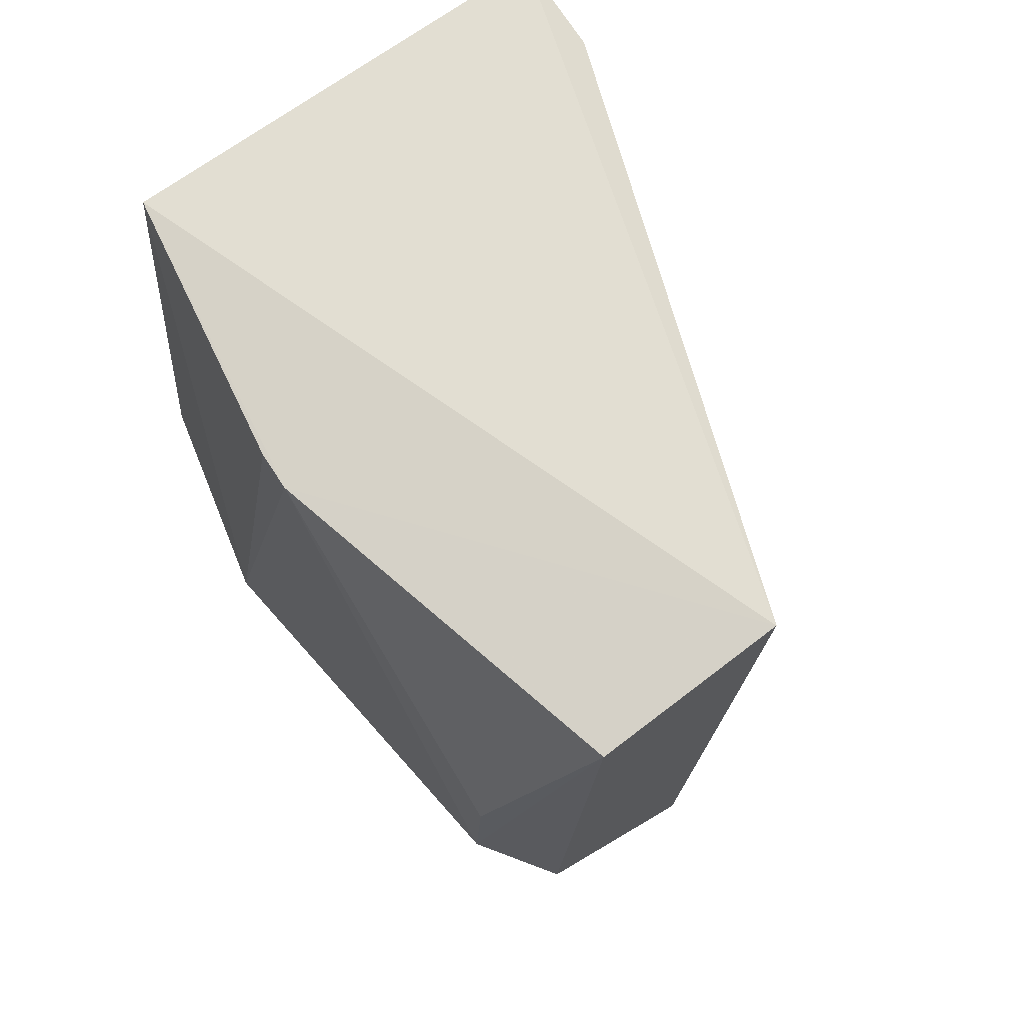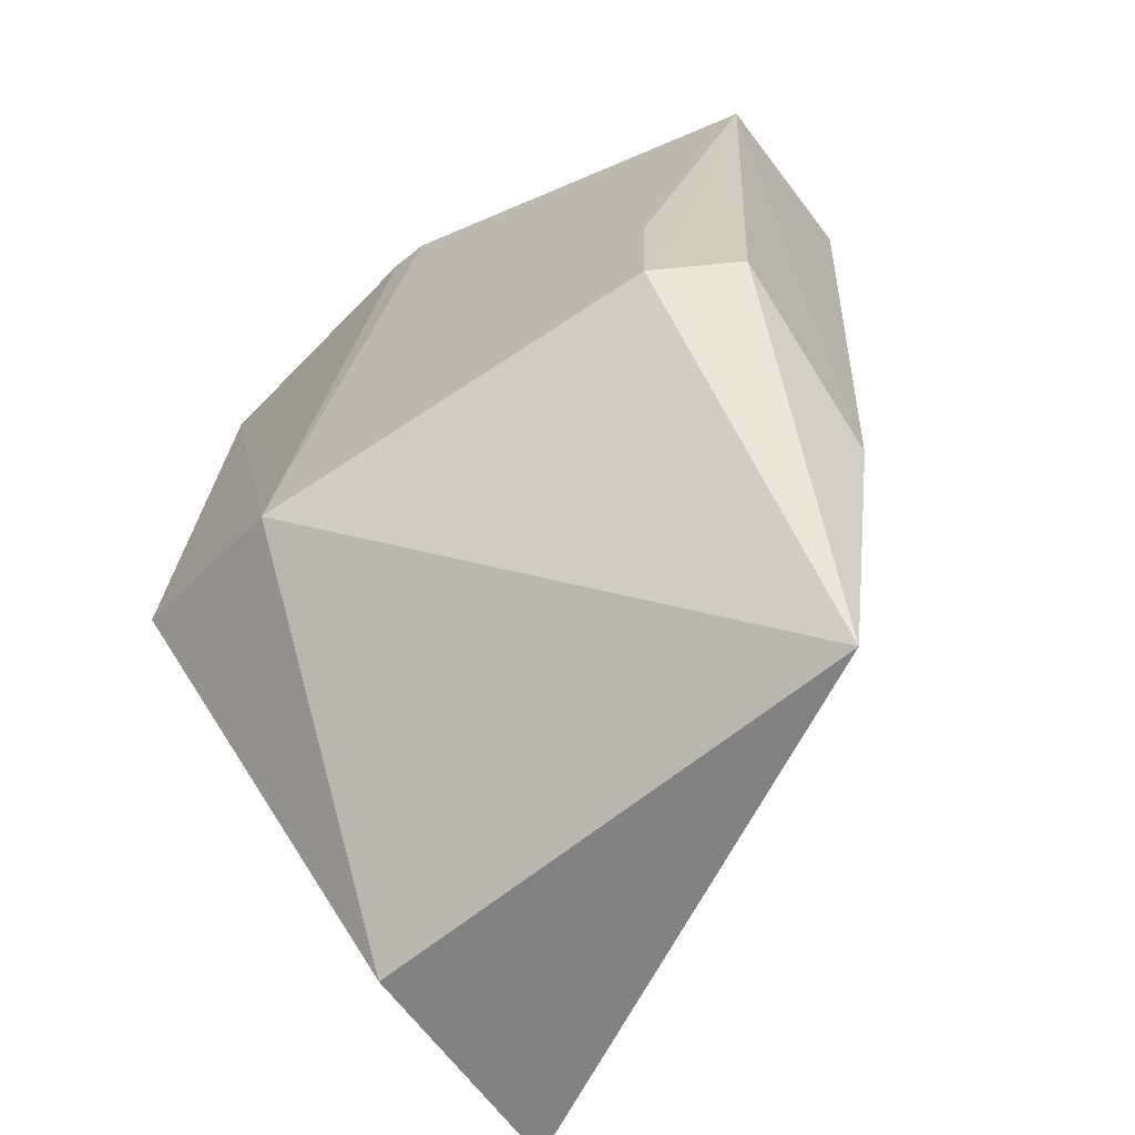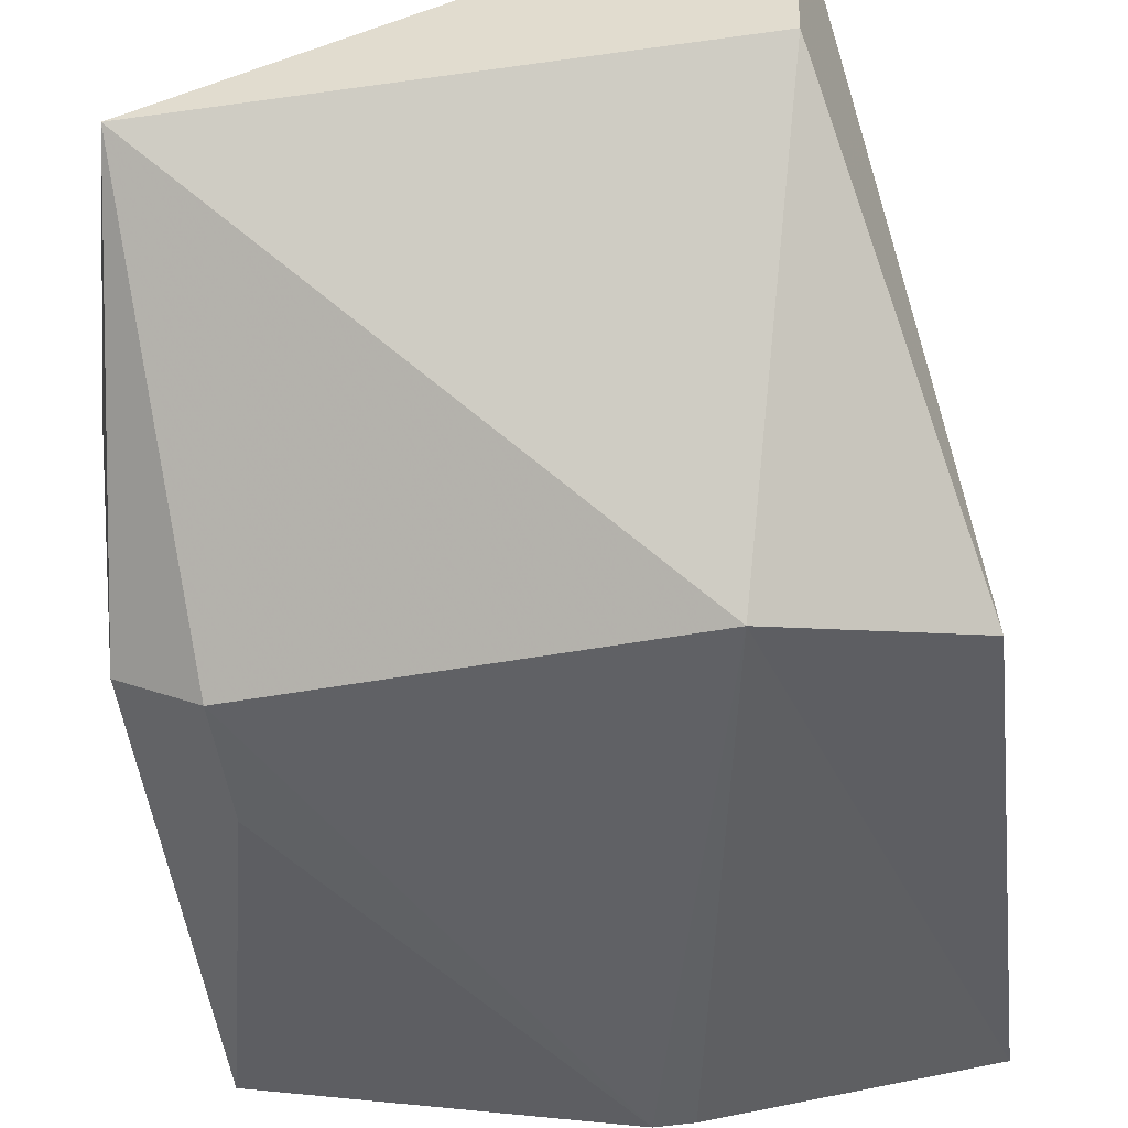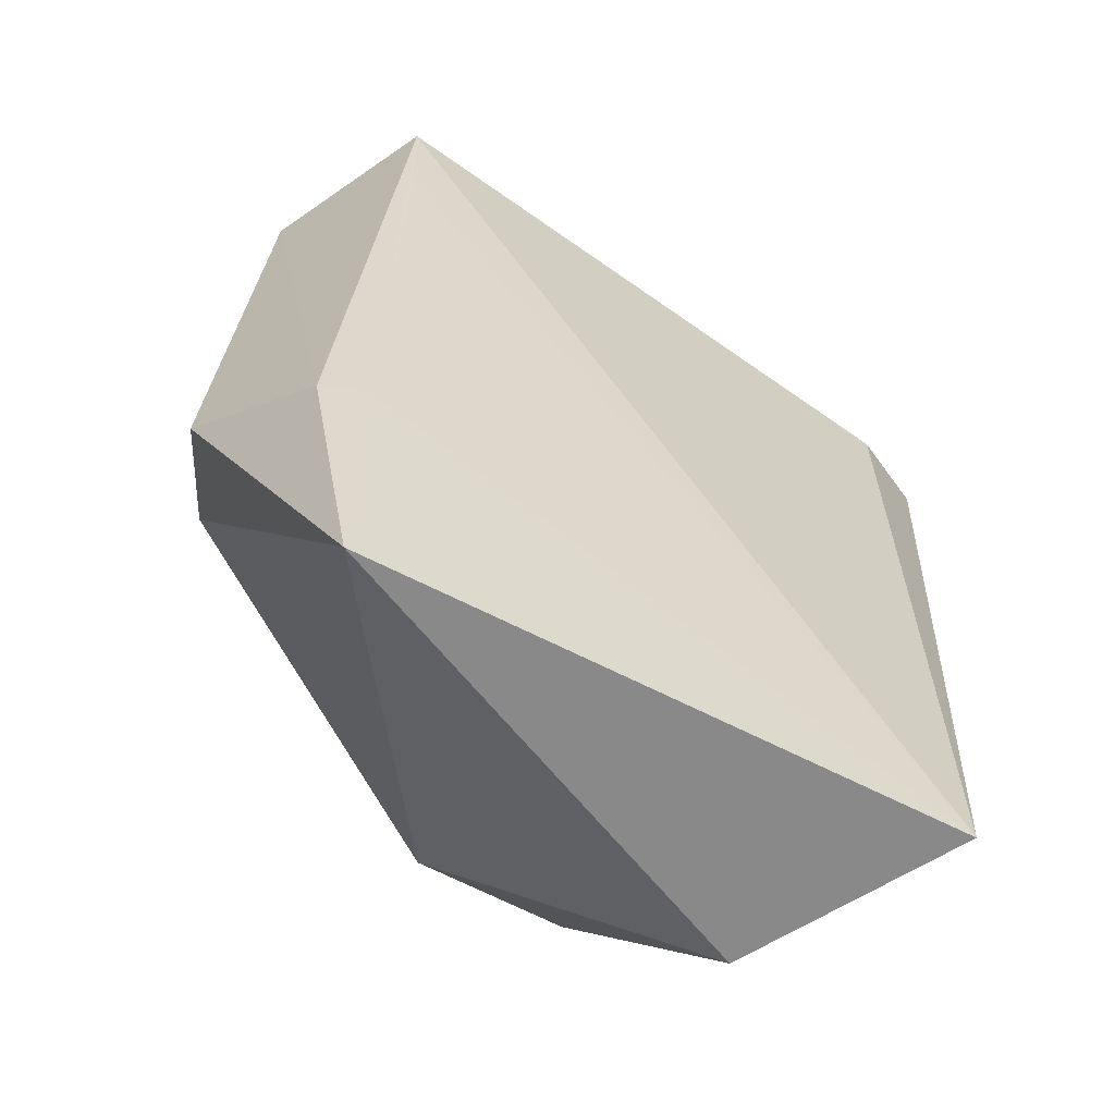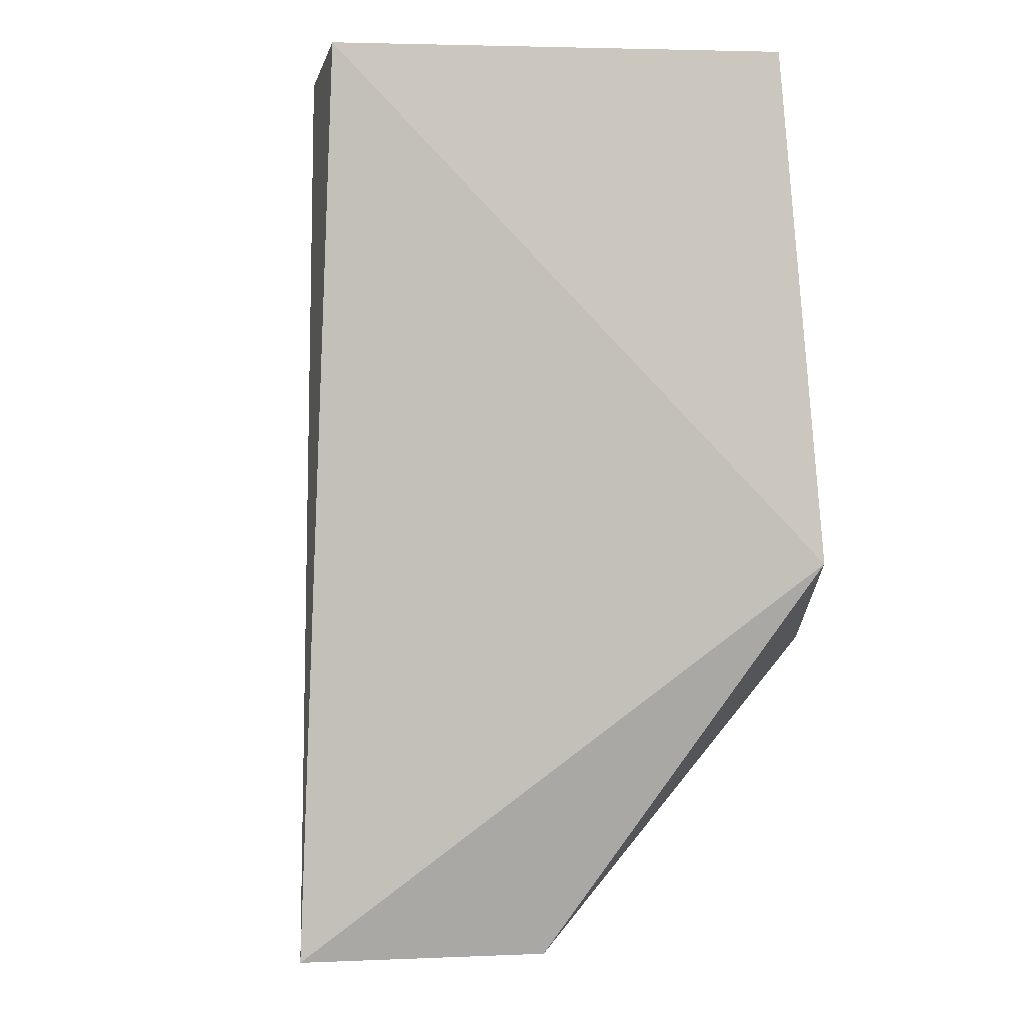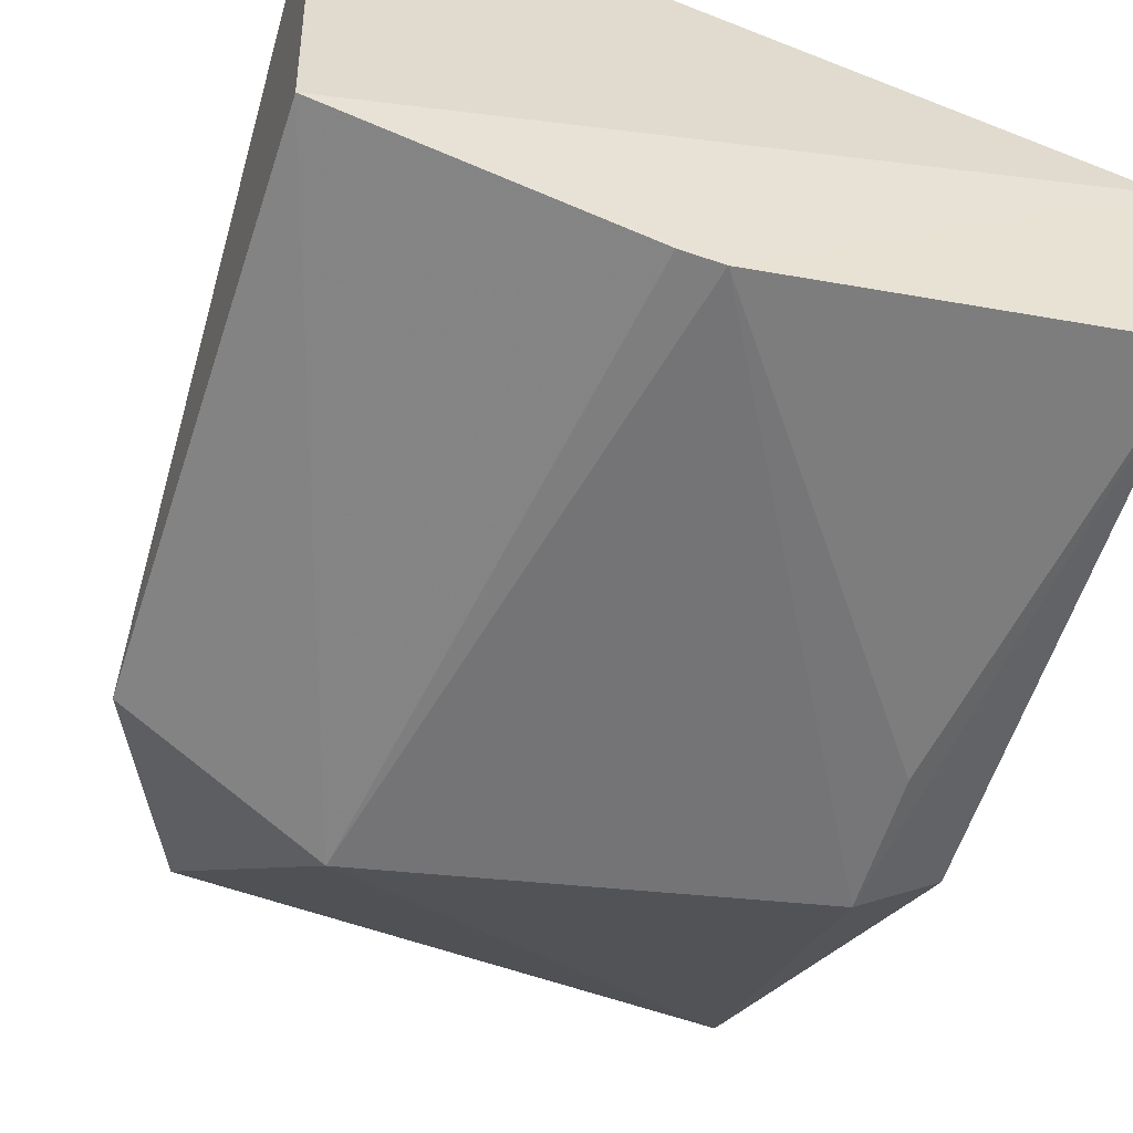
<metadata>
{"format":"obj","ext":"obj","renderer":"f3d","projection":"perspective","resolution":1024,"background":"white","views":[{"elev":72.3,"azim":-126.1,"up":"+Y"},{"elev":-60.8,"azim":-143.4,"up":"+Y"},{"elev":-52.4,"azim":6.3,"up":"+Z"},{"elev":-63.0,"azim":-55.5,"up":"+Y"},{"elev":-4.1,"azim":74.7,"up":"+Y"},{"elev":-54.3,"azim":161.6,"up":"+Z"}]}
</metadata>
<code>
v -0.1059 0.04767 0.02509
v -0.1092 0.02146 0.02524
v -0.1061 0.03306 0.0101
v -0.1155 0.04827 0.009876
v -0.1265 0.04894 0.01817
v -0.1061 0.04848 0.01142
v -0.1088 0.04716 0.02509
v -0.1252 0.02151 0.01678
v -0.1118 0.03098 0.008661
v -0.1257 0.02958 0.01724
v -0.1143 0.04828 0.009935
v -0.1243 0.03279 0.009685
v -0.1095 0.02144 0.01783
v -0.1263 0.04503 0.01807
v -0.1267 0.03299 0.01121
v -0.1267 0.02934 0.01623
v -0.1266 0.04838 0.01244
v -0.1242 0.03664 0.00997
f 1 2 3
f 6 1 3
f 6 5 1
f 6 4 5
f 7 5 2
f 7 2 1
f 7 1 5
f 9 6 3
f 10 8 2
f 11 9 4
f 11 4 6
f 11 6 9
f 12 9 8
f 12 4 9
f 13 9 3
f 13 3 2
f 13 2 8
f 13 8 9
f 14 10 2
f 14 2 5
f 14 5 10
f 15 12 8
f 16 15 8
f 16 8 10
f 16 10 5
f 17 5 4
f 17 12 15
f 17 16 5
f 17 15 16
f 18 17 4
f 18 4 12
f 18 12 17

</code>
